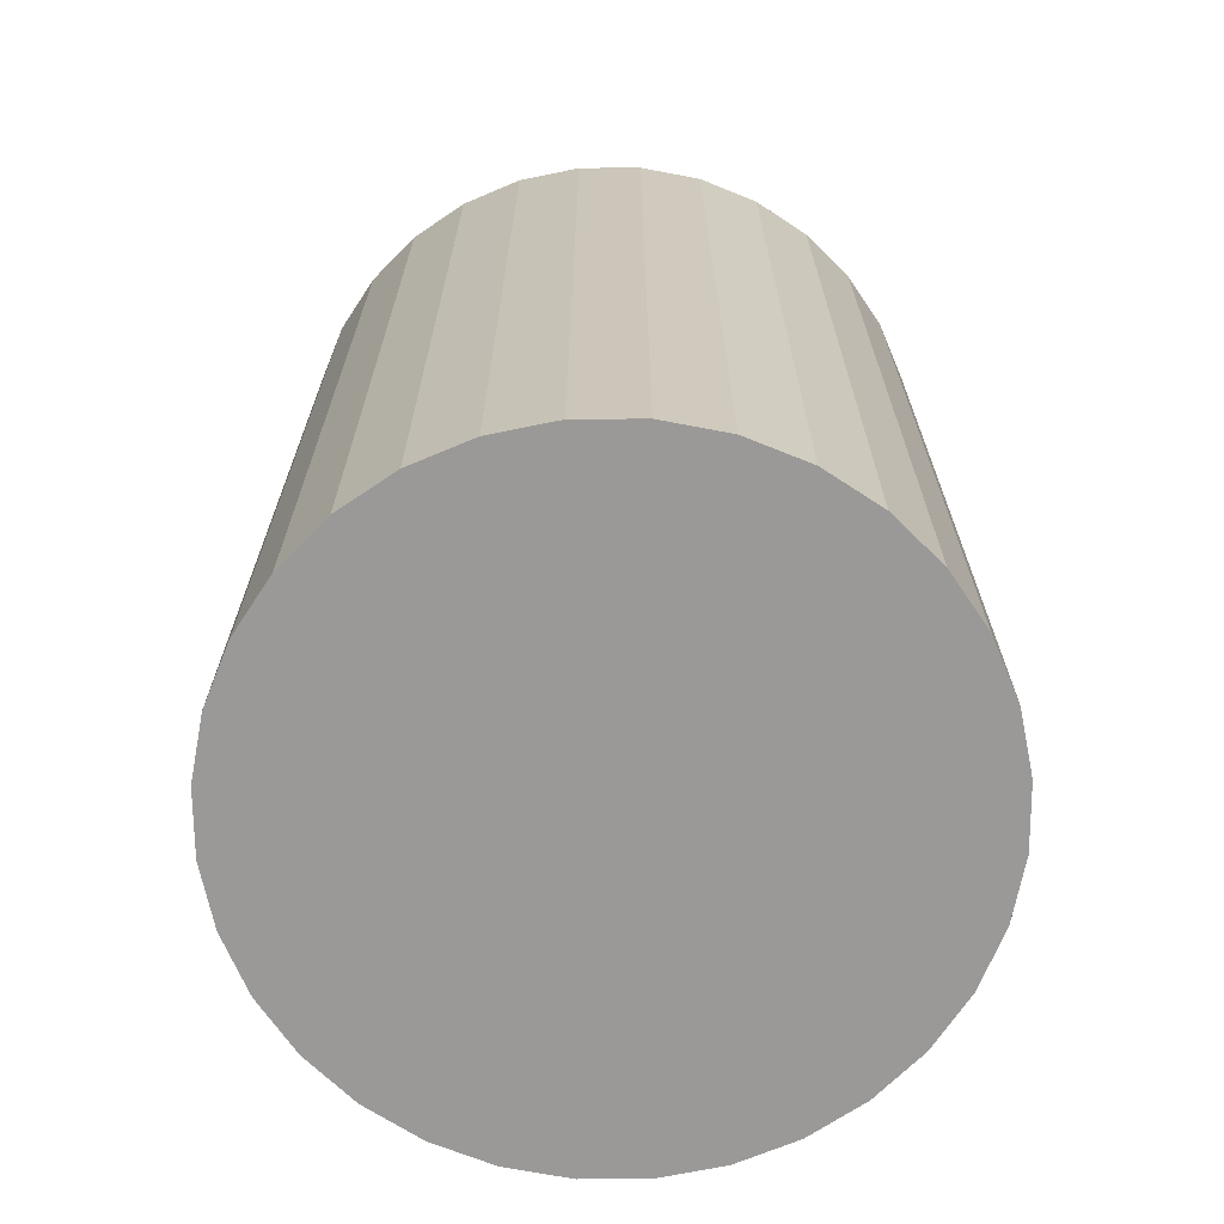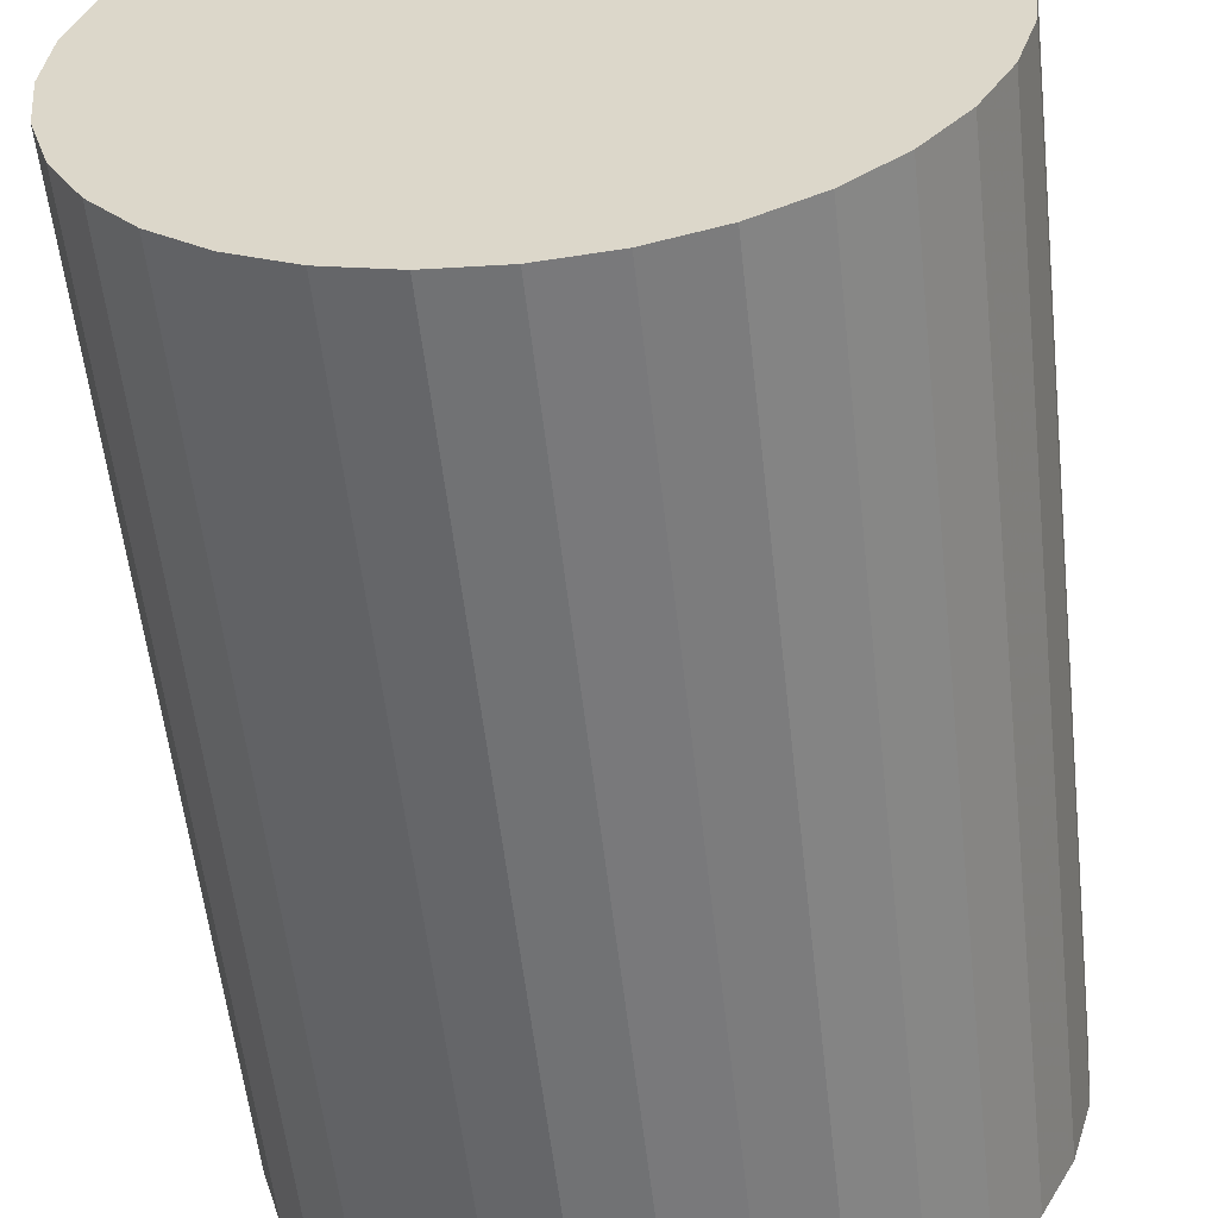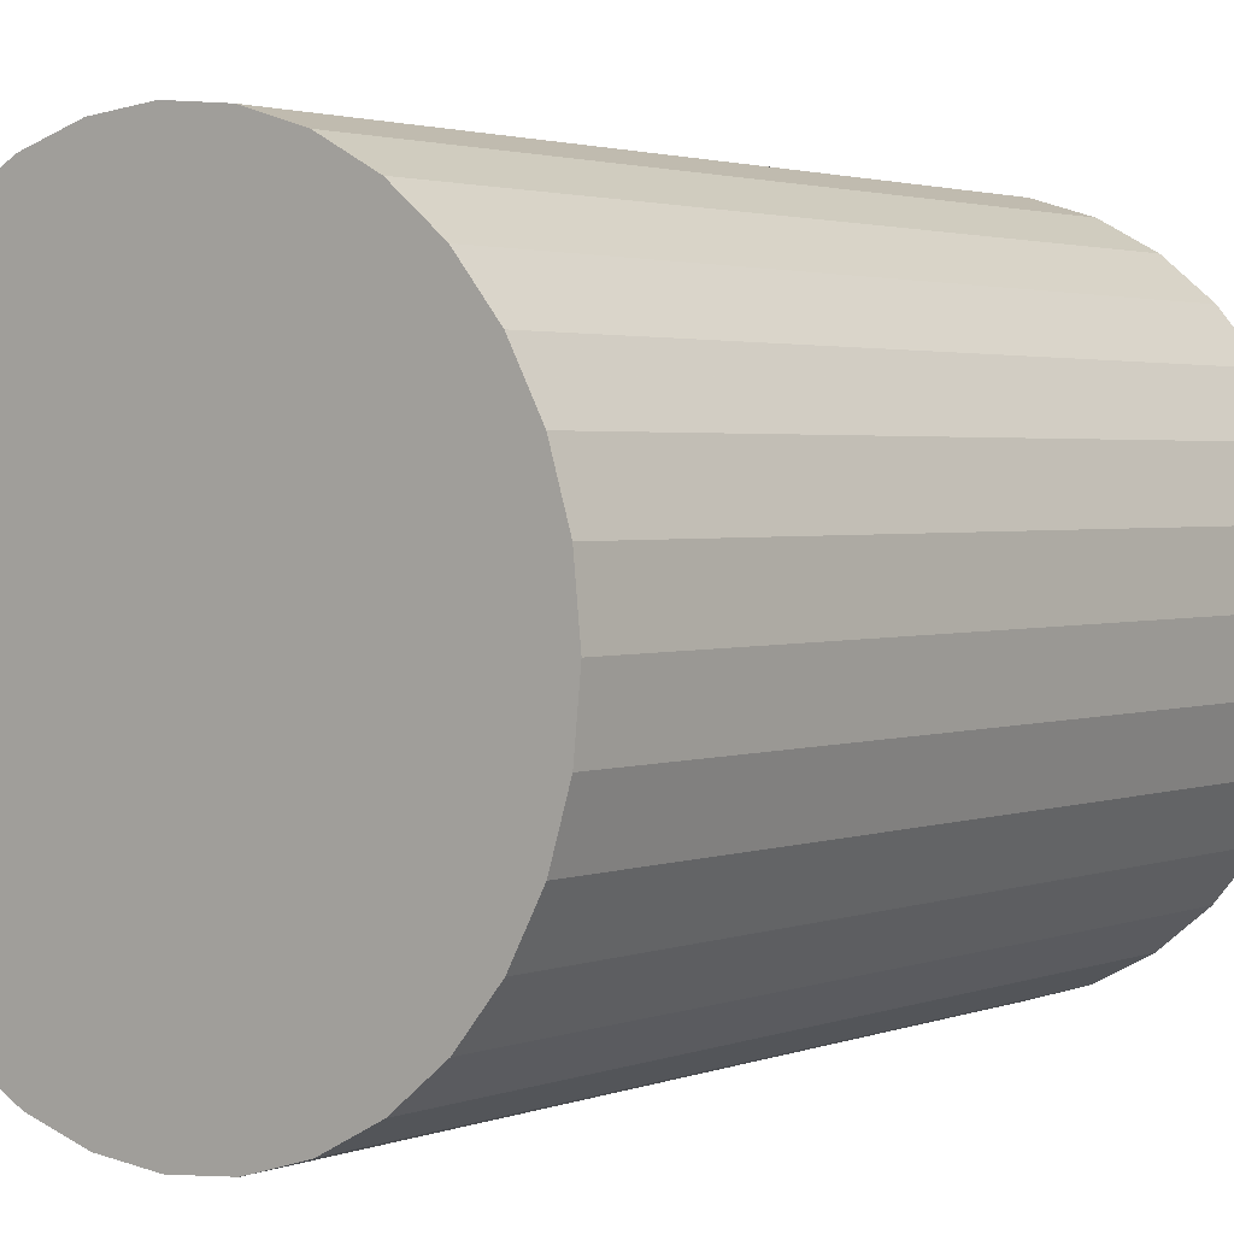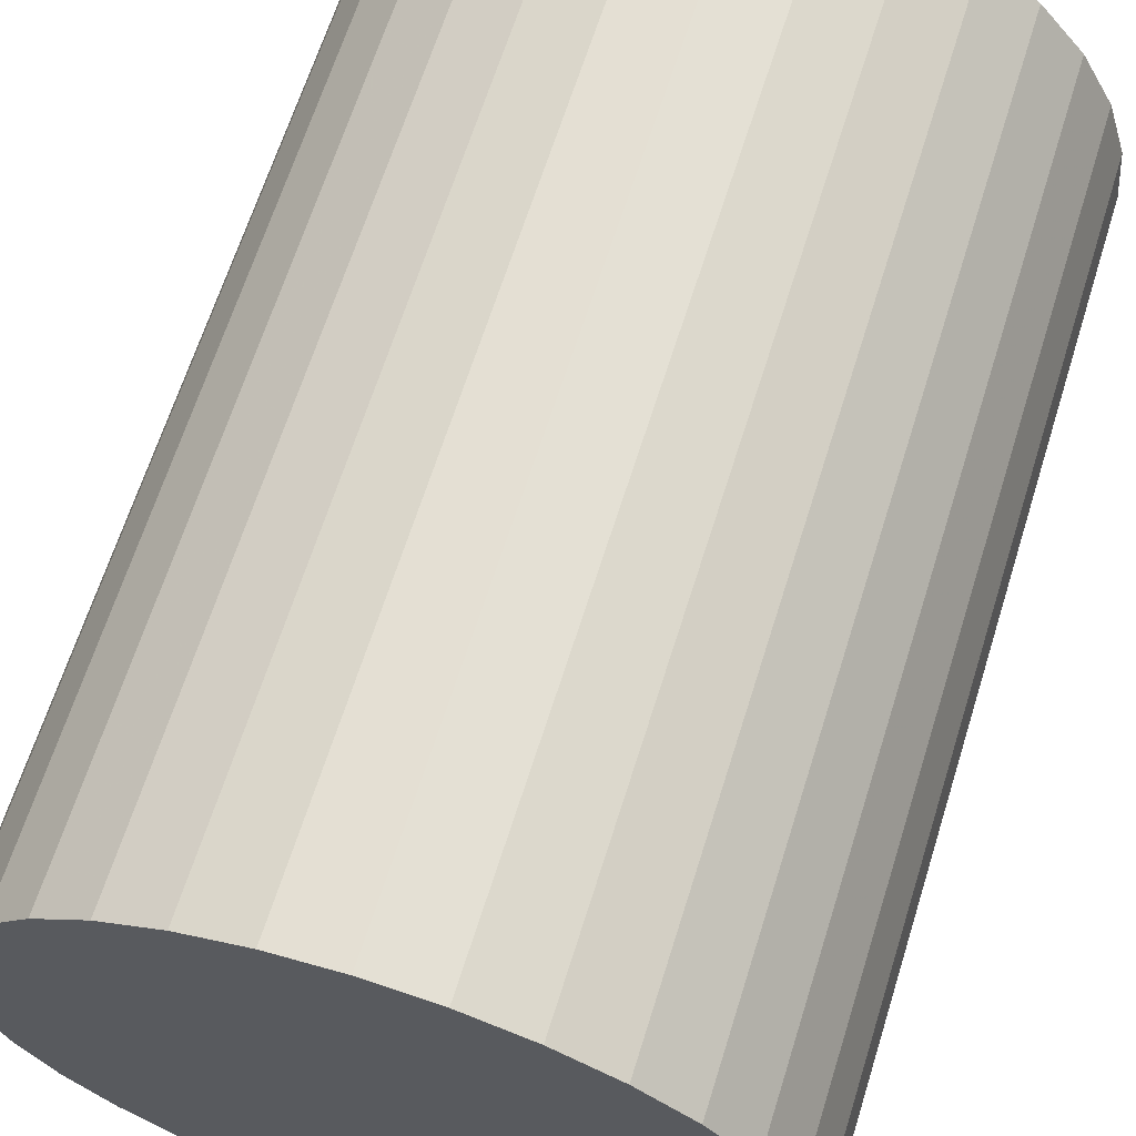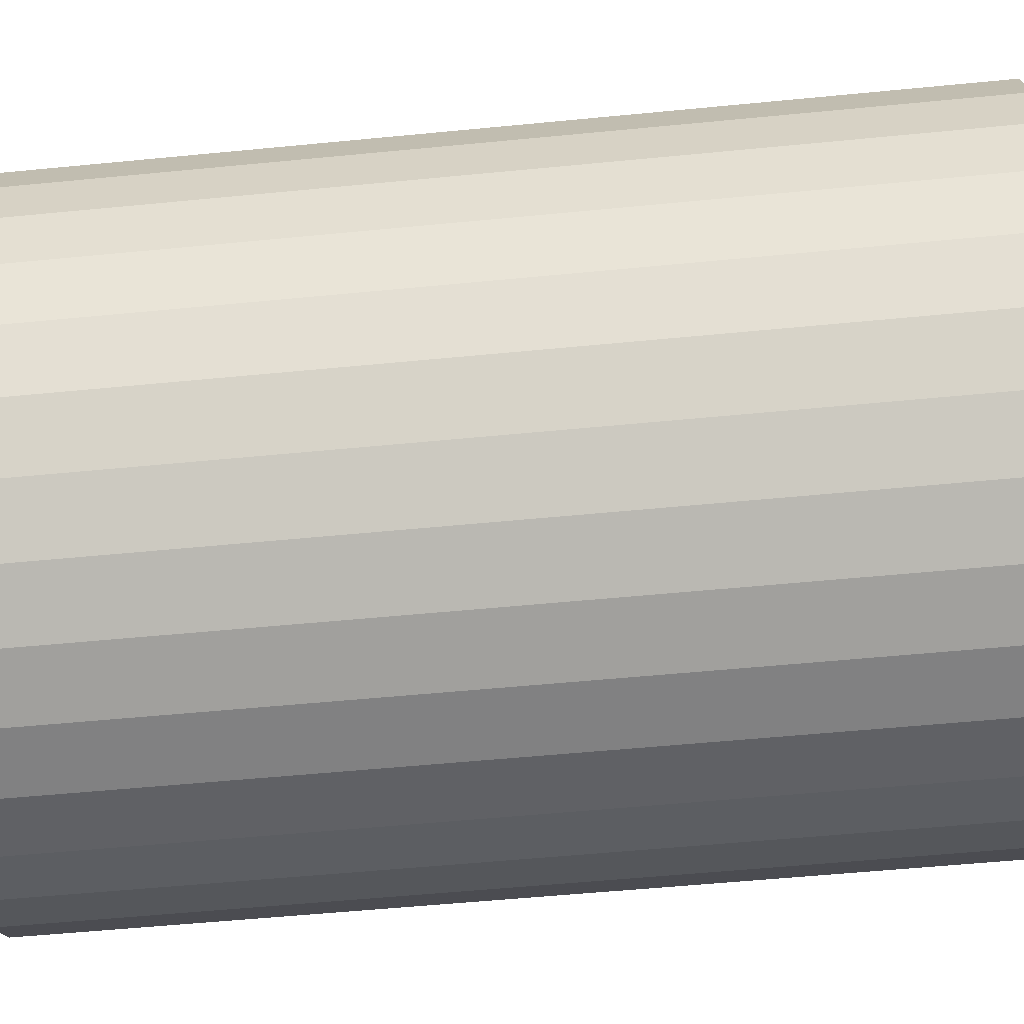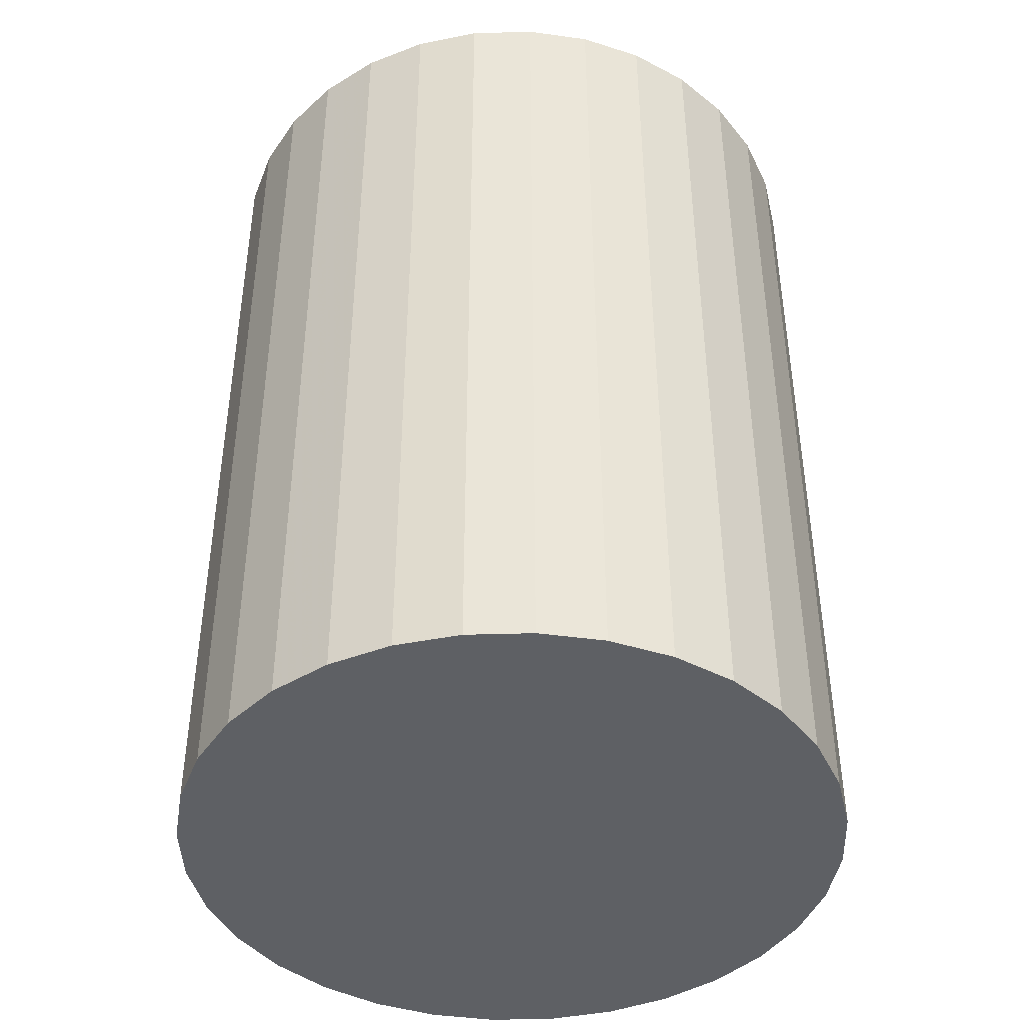
<metadata>
{"format":"obj","ext":"obj","renderer":"f3d","projection":"perspective","resolution":1024,"background":"white","views":[{"elev":-68.9,"azim":-117.7,"up":"+Z"},{"elev":-56.9,"azim":6.4,"up":"+Y"},{"elev":2.3,"azim":38.0,"up":"+Y"},{"elev":65.3,"azim":17.4,"up":"+Y"},{"elev":-55.0,"azim":95.9,"up":"+Y"},{"elev":-43.1,"azim":120.1,"up":"+Z"}]}
</metadata>
<code>
v 0 0 -0.03903
v 0.02835 0 -0.03903
v 0.02835 0 0.03903
v 0 0 0.03903
v 0.0278 0.00553 -0.03903
v 0.0278 0.00553 0.03903
v 0.02619 0.01085 -0.03903
v 0.02619 0.01085 0.03903
v 0.02357 0.01575 -0.03903
v 0.02357 0.01575 0.03903
v 0.02004 0.02004 -0.03903
v 0.02004 0.02004 0.03903
v 0.01575 0.02357 -0.03903
v 0.01575 0.02357 0.03903
v 0.01085 0.02619 -0.03903
v 0.01085 0.02619 0.03903
v 0.00553 0.0278 -0.03903
v 0.00553 0.0278 0.03903
v 0 0.02835 -0.03903
v 0 0.02835 0.03903
v -0.00553 0.0278 -0.03903
v -0.00553 0.0278 0.03903
v -0.01085 0.02619 -0.03903
v -0.01085 0.02619 0.03903
v -0.01575 0.02357 -0.03903
v -0.01575 0.02357 0.03903
v -0.02004 0.02004 -0.03903
v -0.02004 0.02004 0.03903
v -0.02357 0.01575 -0.03903
v -0.02357 0.01575 0.03903
v -0.02619 0.01085 -0.03903
v -0.02619 0.01085 0.03903
v -0.0278 0.00553 -0.03903
v -0.0278 0.00553 0.03903
v -0.02835 0 -0.03903
v -0.02835 0 0.03903
v -0.0278 -0.00553 -0.03903
v -0.0278 -0.00553 0.03903
v -0.02619 -0.01085 -0.03903
v -0.02619 -0.01085 0.03903
v -0.02357 -0.01575 -0.03903
v -0.02357 -0.01575 0.03903
v -0.02004 -0.02004 -0.03903
v -0.02004 -0.02004 0.03903
v -0.01575 -0.02357 -0.03903
v -0.01575 -0.02357 0.03903
v -0.01085 -0.02619 -0.03903
v -0.01085 -0.02619 0.03903
v -0.00553 -0.0278 -0.03903
v -0.00553 -0.0278 0.03903
v -0 -0.02835 -0.03903
v -0 -0.02835 0.03903
v 0.00553 -0.0278 -0.03903
v 0.00553 -0.0278 0.03903
v 0.01085 -0.02619 -0.03903
v 0.01085 -0.02619 0.03903
v 0.01575 -0.02357 -0.03903
v 0.01575 -0.02357 0.03903
v 0.02004 -0.02004 -0.03903
v 0.02004 -0.02004 0.03903
v 0.02357 -0.01575 -0.03903
v 0.02357 -0.01575 0.03903
v 0.02619 -0.01085 -0.03903
v 0.02619 -0.01085 0.03903
v 0.0278 -0.00553 -0.03903
v 0.0278 -0.00553 0.03903
f 2 1 5
f 2 5 3
f 3 5 6
f 3 6 4
f 5 1 7
f 5 7 6
f 6 7 8
f 6 8 4
f 7 1 9
f 7 9 8
f 8 9 10
f 8 10 4
f 9 1 11
f 9 11 10
f 10 11 12
f 10 12 4
f 11 1 13
f 11 13 12
f 12 13 14
f 12 14 4
f 13 1 15
f 13 15 14
f 14 15 16
f 14 16 4
f 15 1 17
f 15 17 16
f 16 17 18
f 16 18 4
f 17 1 19
f 17 19 18
f 18 19 20
f 18 20 4
f 19 1 21
f 19 21 20
f 20 21 22
f 20 22 4
f 21 1 23
f 21 23 22
f 22 23 24
f 22 24 4
f 23 1 25
f 23 25 24
f 24 25 26
f 24 26 4
f 25 1 27
f 25 27 26
f 26 27 28
f 26 28 4
f 27 1 29
f 27 29 28
f 28 29 30
f 28 30 4
f 29 1 31
f 29 31 30
f 30 31 32
f 30 32 4
f 31 1 33
f 31 33 32
f 32 33 34
f 32 34 4
f 33 1 35
f 33 35 34
f 34 35 36
f 34 36 4
f 35 1 37
f 35 37 36
f 36 37 38
f 36 38 4
f 37 1 39
f 37 39 38
f 38 39 40
f 38 40 4
f 39 1 41
f 39 41 40
f 40 41 42
f 40 42 4
f 41 1 43
f 41 43 42
f 42 43 44
f 42 44 4
f 43 1 45
f 43 45 44
f 44 45 46
f 44 46 4
f 45 1 47
f 45 47 46
f 46 47 48
f 46 48 4
f 47 1 49
f 47 49 48
f 48 49 50
f 48 50 4
f 49 1 51
f 49 51 50
f 50 51 52
f 50 52 4
f 51 1 53
f 51 53 52
f 52 53 54
f 52 54 4
f 53 1 55
f 53 55 54
f 54 55 56
f 54 56 4
f 55 1 57
f 55 57 56
f 56 57 58
f 56 58 4
f 57 1 59
f 57 59 58
f 58 59 60
f 58 60 4
f 59 1 61
f 59 61 60
f 60 61 62
f 60 62 4
f 61 1 63
f 61 63 62
f 62 63 64
f 62 64 4
f 63 1 65
f 63 65 64
f 64 65 66
f 64 66 4
f 65 1 2
f 65 2 66
f 66 2 3
f 66 3 4

</code>
